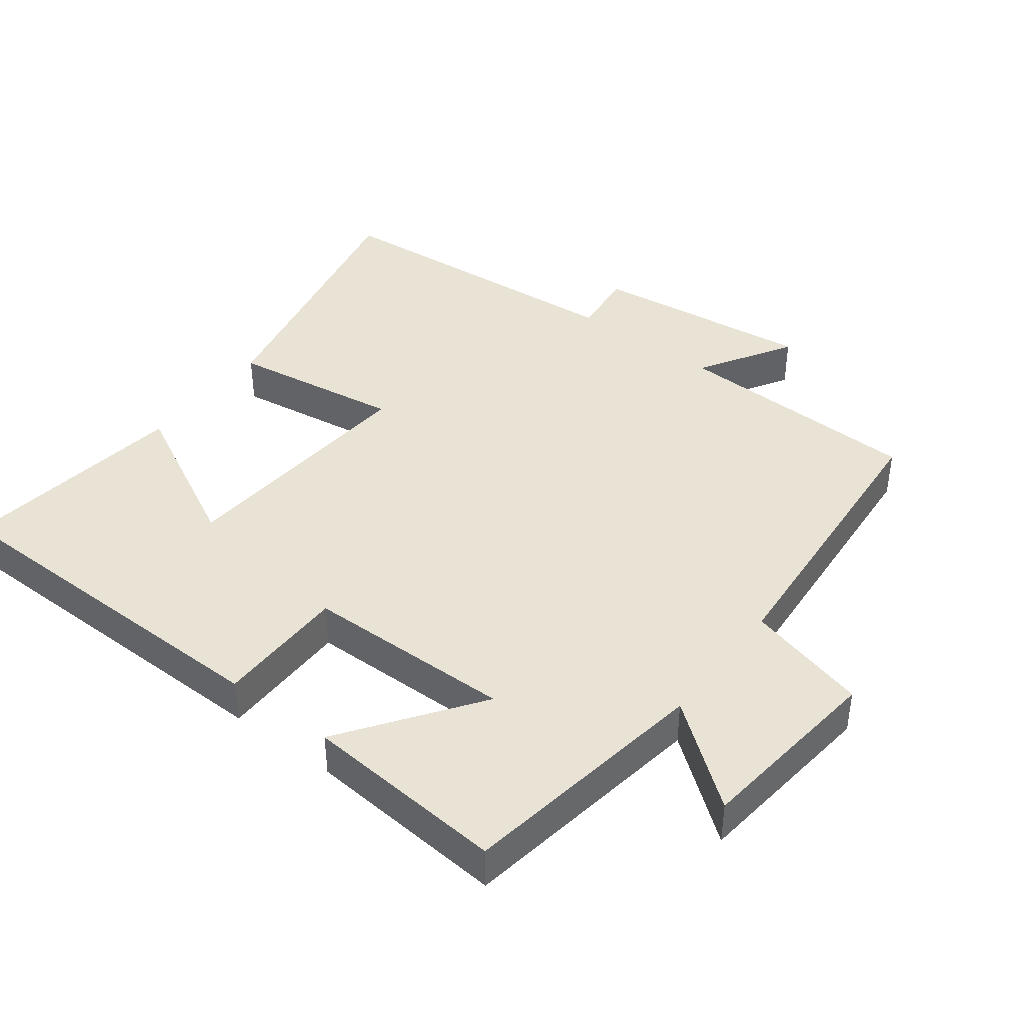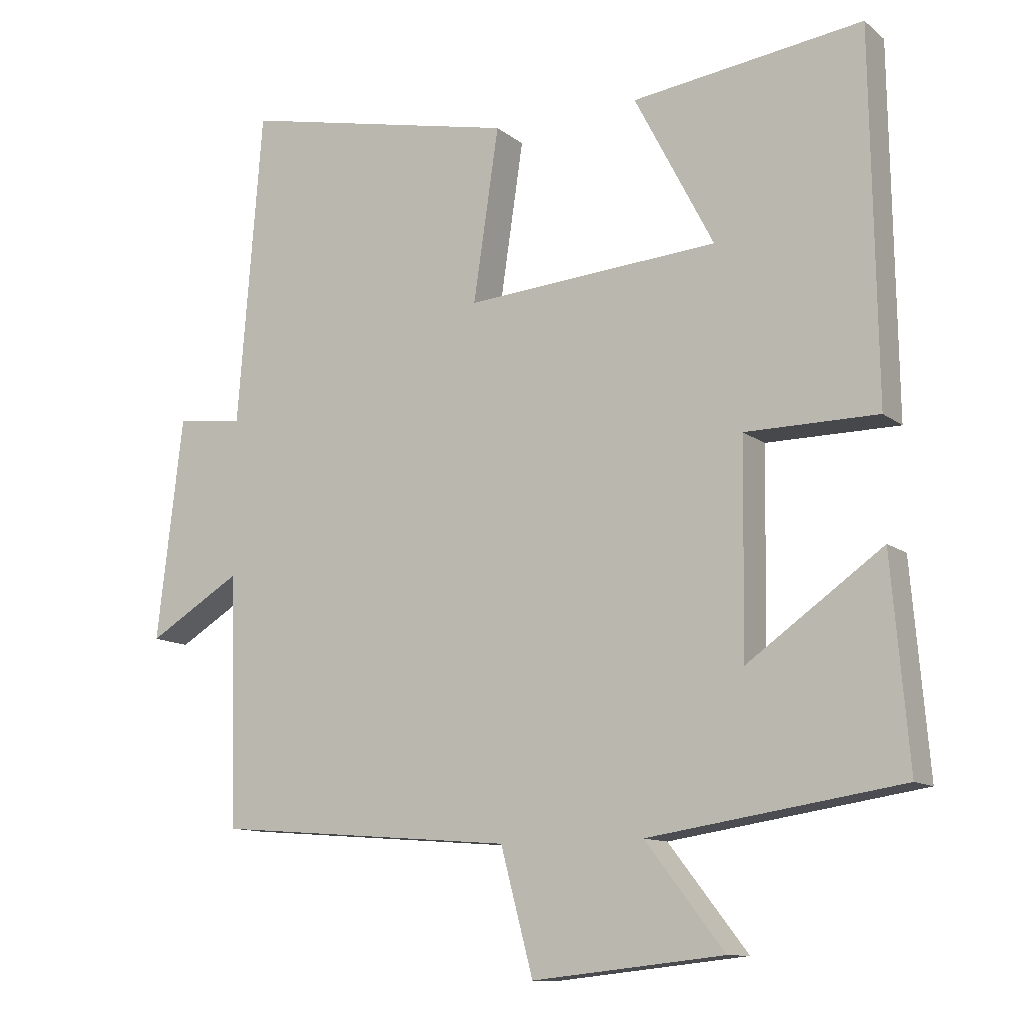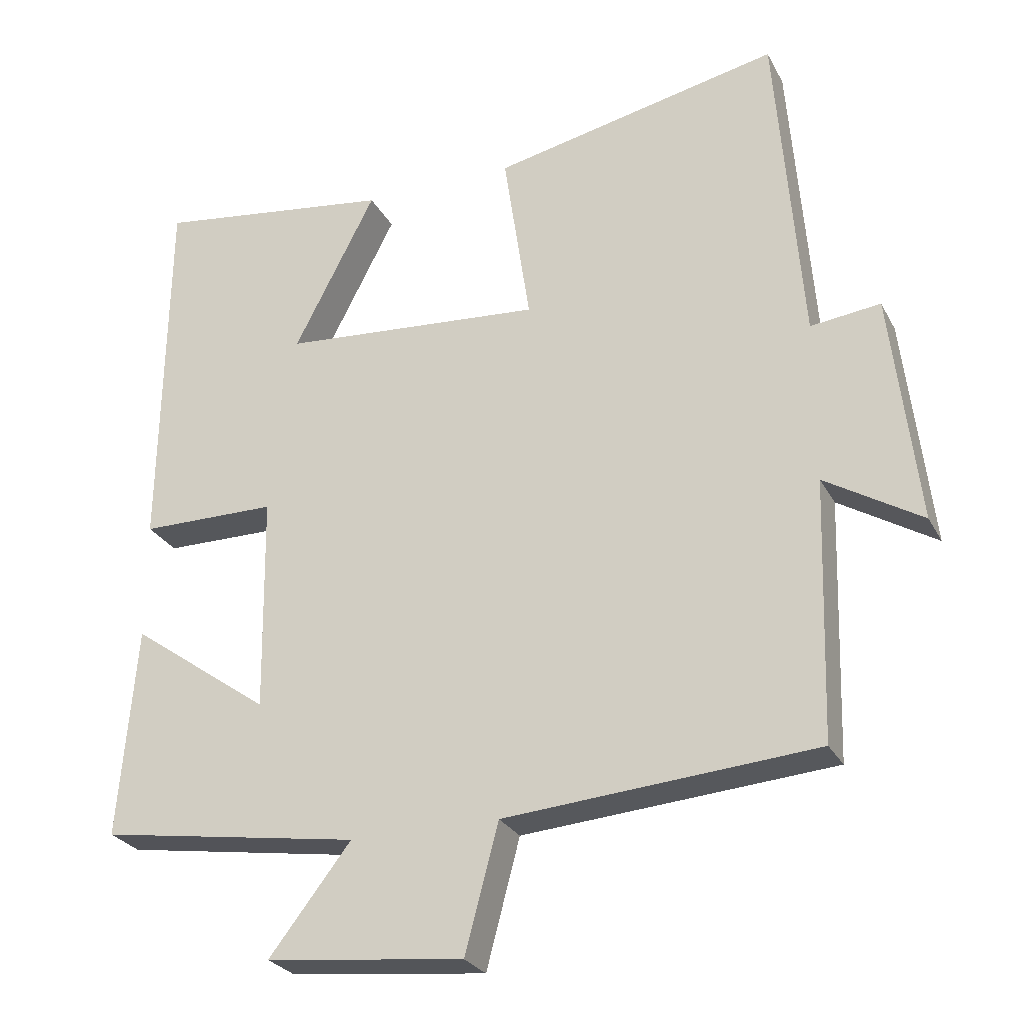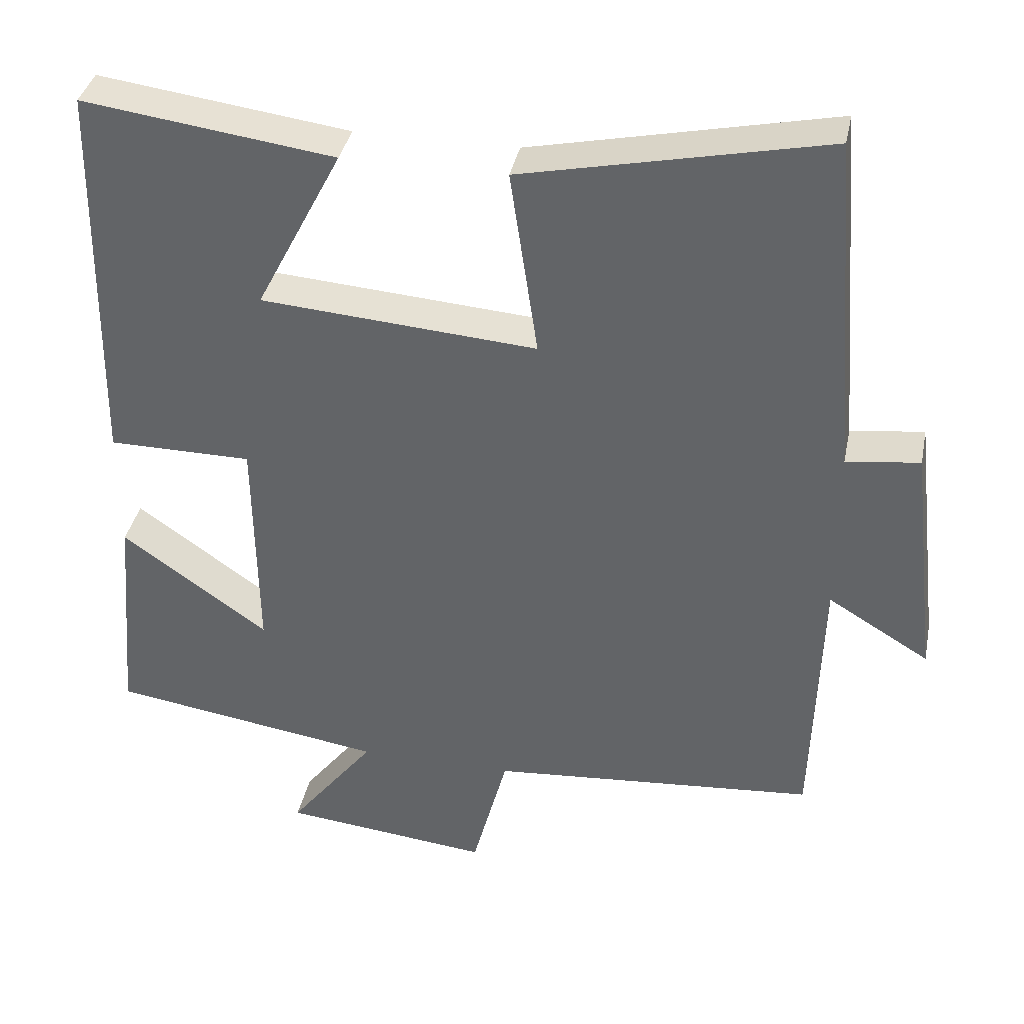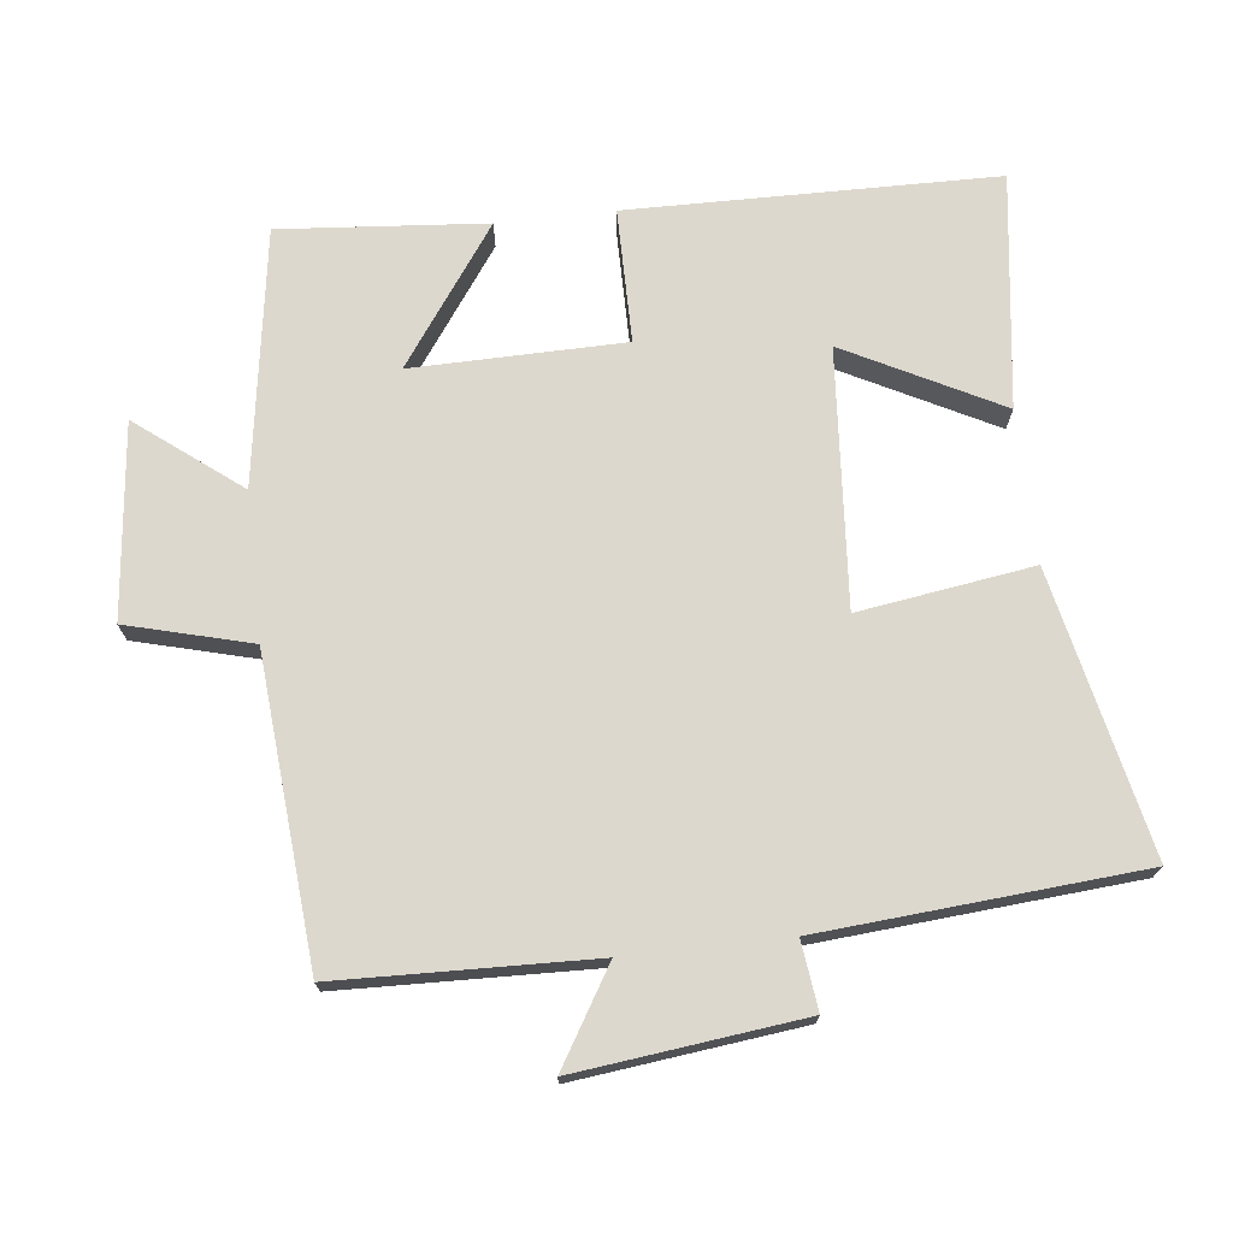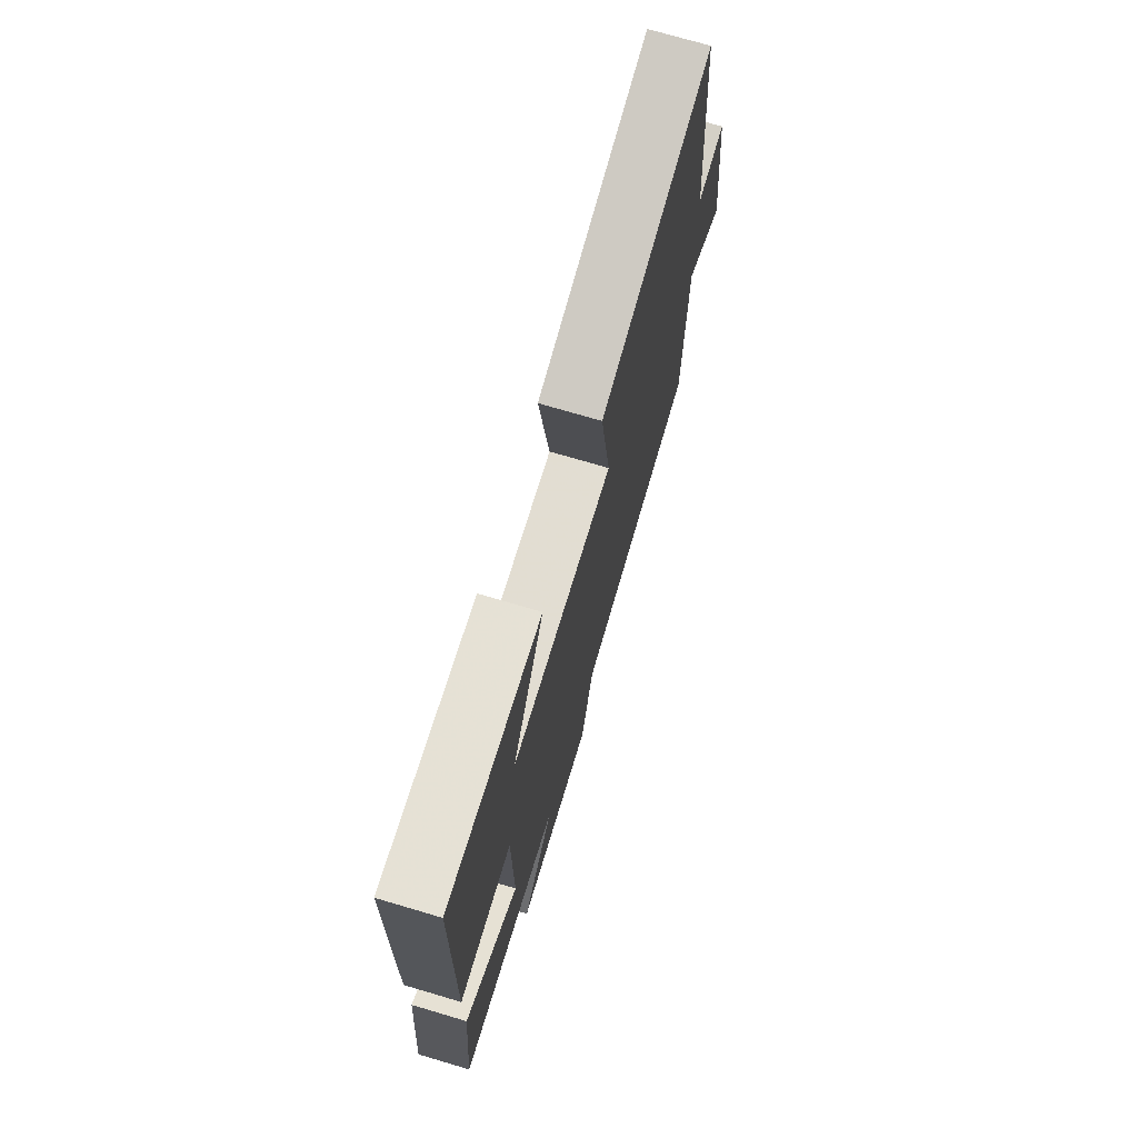
<metadata>
{"format":"obj","ext":"obj","renderer":"f3d","projection":"perspective","resolution":1024,"background":"white","views":[{"elev":41.3,"azim":127.3,"up":"+Y"},{"elev":-11.5,"azim":29.7,"up":"+Z"},{"elev":-26.6,"azim":-157.3,"up":"+Z"},{"elev":37.2,"azim":-168.6,"up":"+Z"},{"elev":72.3,"azim":-96.5,"up":"+Y"},{"elev":72.9,"azim":106.5,"up":"+Z"}]}
</metadata>
<code>
v 0.525 0.07 -0.444
v 0.158 0.07 -0.5
v 0.273 0.07 -0.648
v -0.005 0.07 -0.678
v -0.052 0.07 -0.5
v -0.489 0.07 -0.465
v -0.5 0.07 -0.101
v -0.636 0.07 -0.183
v -0.598 0.07 0.141
v -0.5 0.07 0.129
v -0.464 0.07 0.587
v -0.059 0.07 0.5
v -0.096 0.07 0.25
v 0.272 0.07 0.278
v 0.157 0.07 0.5
v 0.492 0.07 0.545
v 0.5 0.07 0.018
v 0.308 0.07 0.017
v 0.304 0.07 -0.287
v 0.5 0.07 -0.148
v 0.525 0 -0.444
v 0.158 0 -0.5
v 0.273 0 -0.648
v -0.005 0 -0.678
v -0.052 0 -0.5
v -0.489 0 -0.465
v -0.5 0 -0.101
v -0.636 0 -0.183
v -0.598 0 0.141
v -0.5 0 0.129
v -0.464 0 0.587
v -0.059 0 0.5
v -0.096 0 0.25
v 0.272 0 0.278
v 0.157 0 0.5
v 0.492 0 0.545
v 0.5 0 0.018
v 0.308 0 0.017
v 0.304 0 -0.287
v 0.5 0 -0.148
f 19 20 1 2
f 18 19 2
f 16 17 18
f 14 15 16
f 14 16 18
f 13 14 18 2
f 10 11 12 13
f 7 8 9 10
f 5 6 7 10
f 5 10 13 2
f 2 3 4 5
f 22 21 40 39
f 22 39 38
f 38 37 36
f 36 35 34
f 38 36 34
f 22 38 34 33
f 33 32 31 30
f 30 29 28 27
f 30 27 26 25
f 22 33 30 25
f 25 24 23 22
f 1 21 22 2
f 2 22 23 3
f 3 23 24 4
f 4 24 25 5
f 5 25 26 6
f 6 26 27 7
f 7 27 28 8
f 8 28 29 9
f 9 29 30 10
f 10 30 31 11
f 11 31 32 12
f 12 32 33 13
f 13 33 34 14
f 14 34 35 15
f 15 35 36 16
f 16 36 37 17
f 17 37 38 18
f 18 38 39 19
f 19 39 40 20
f 20 40 21 1

</code>
